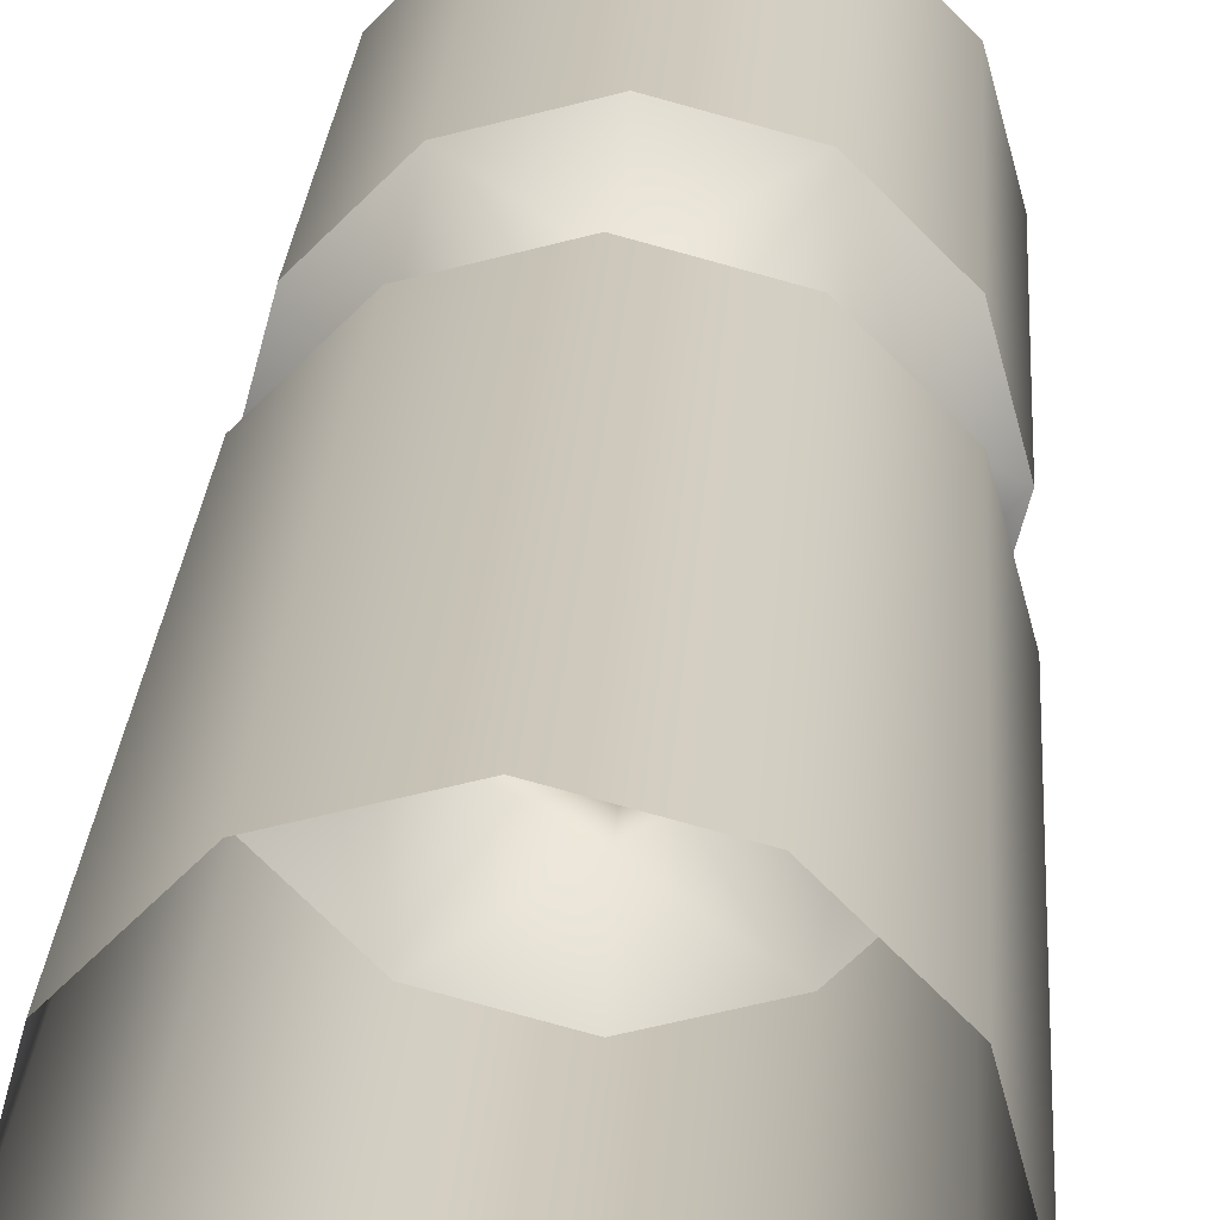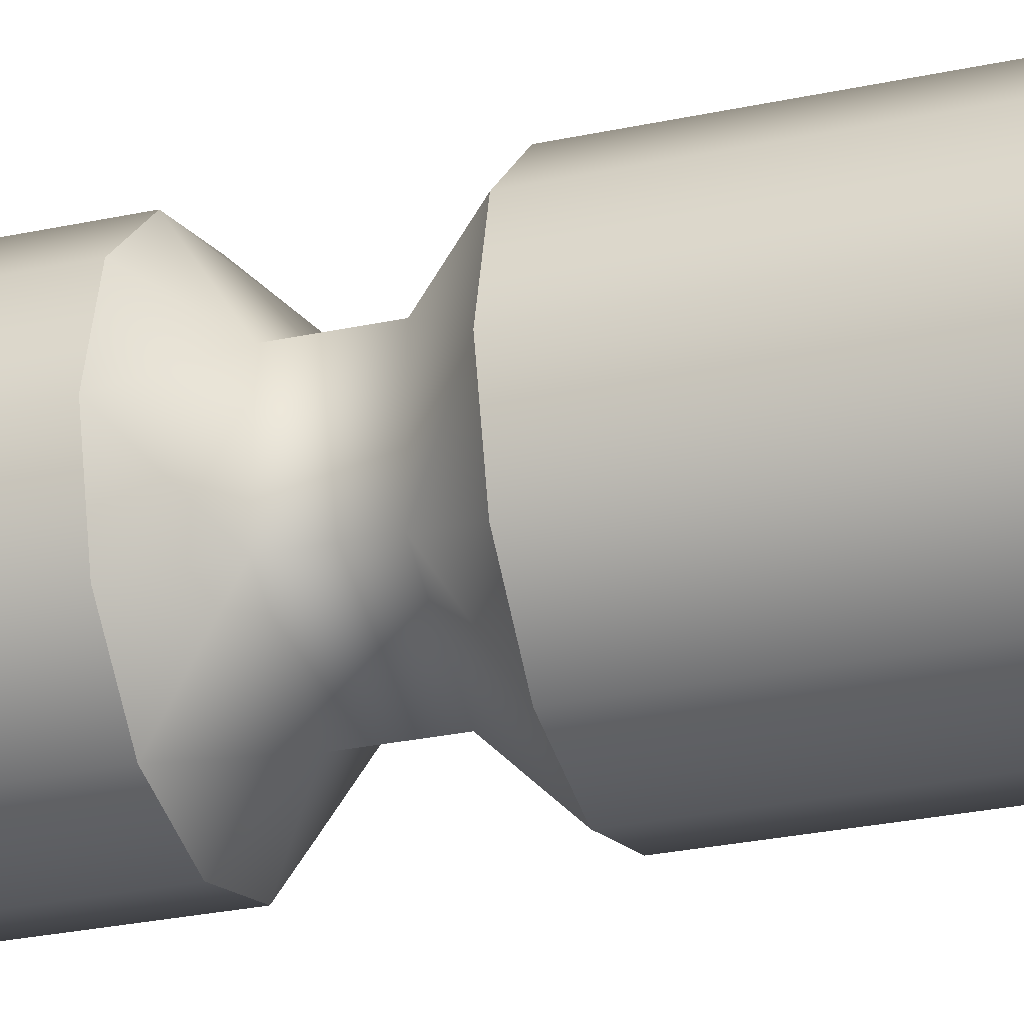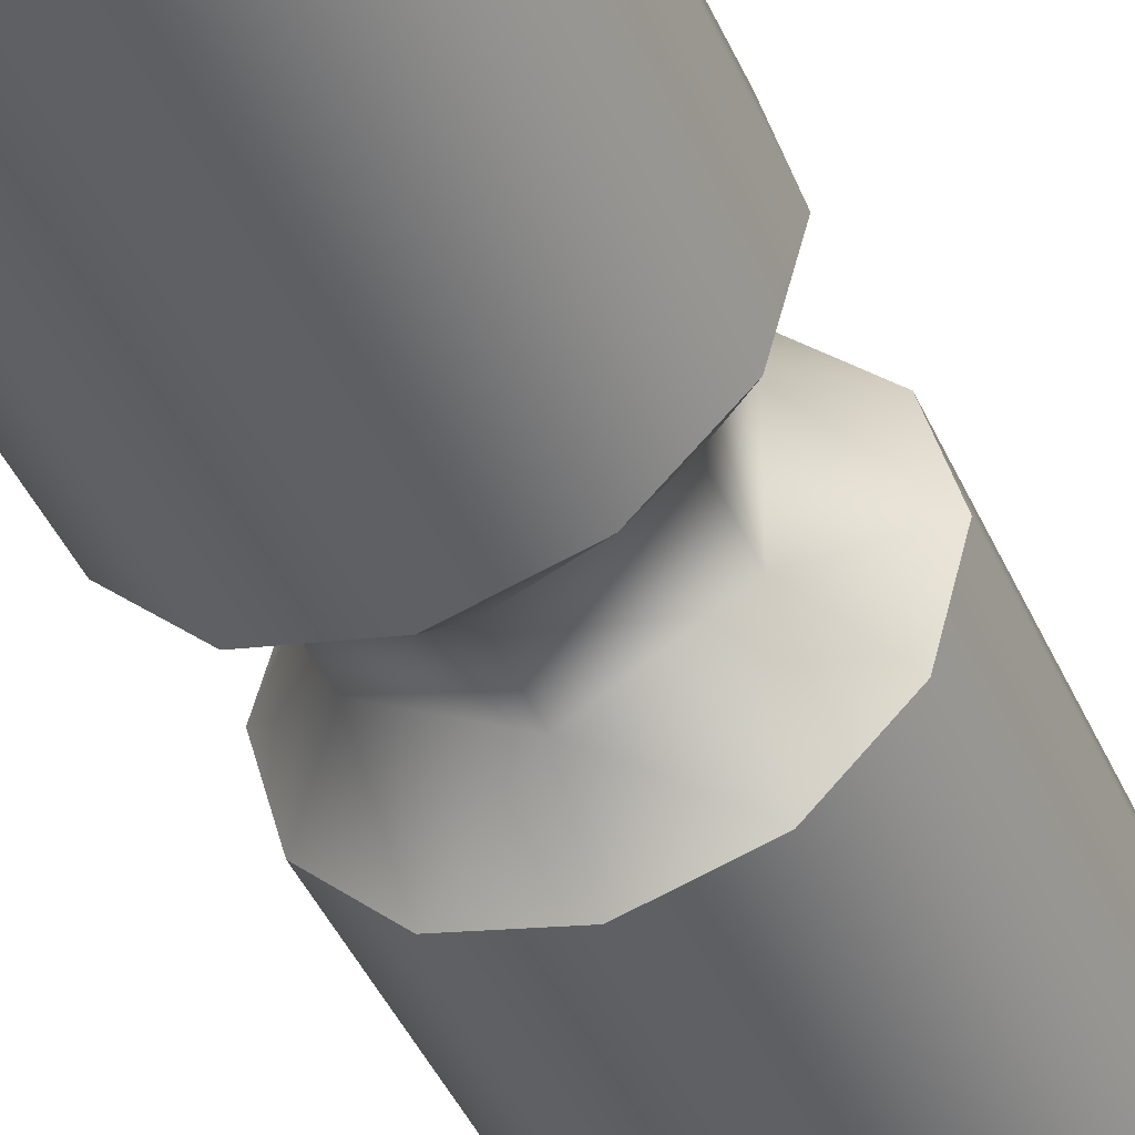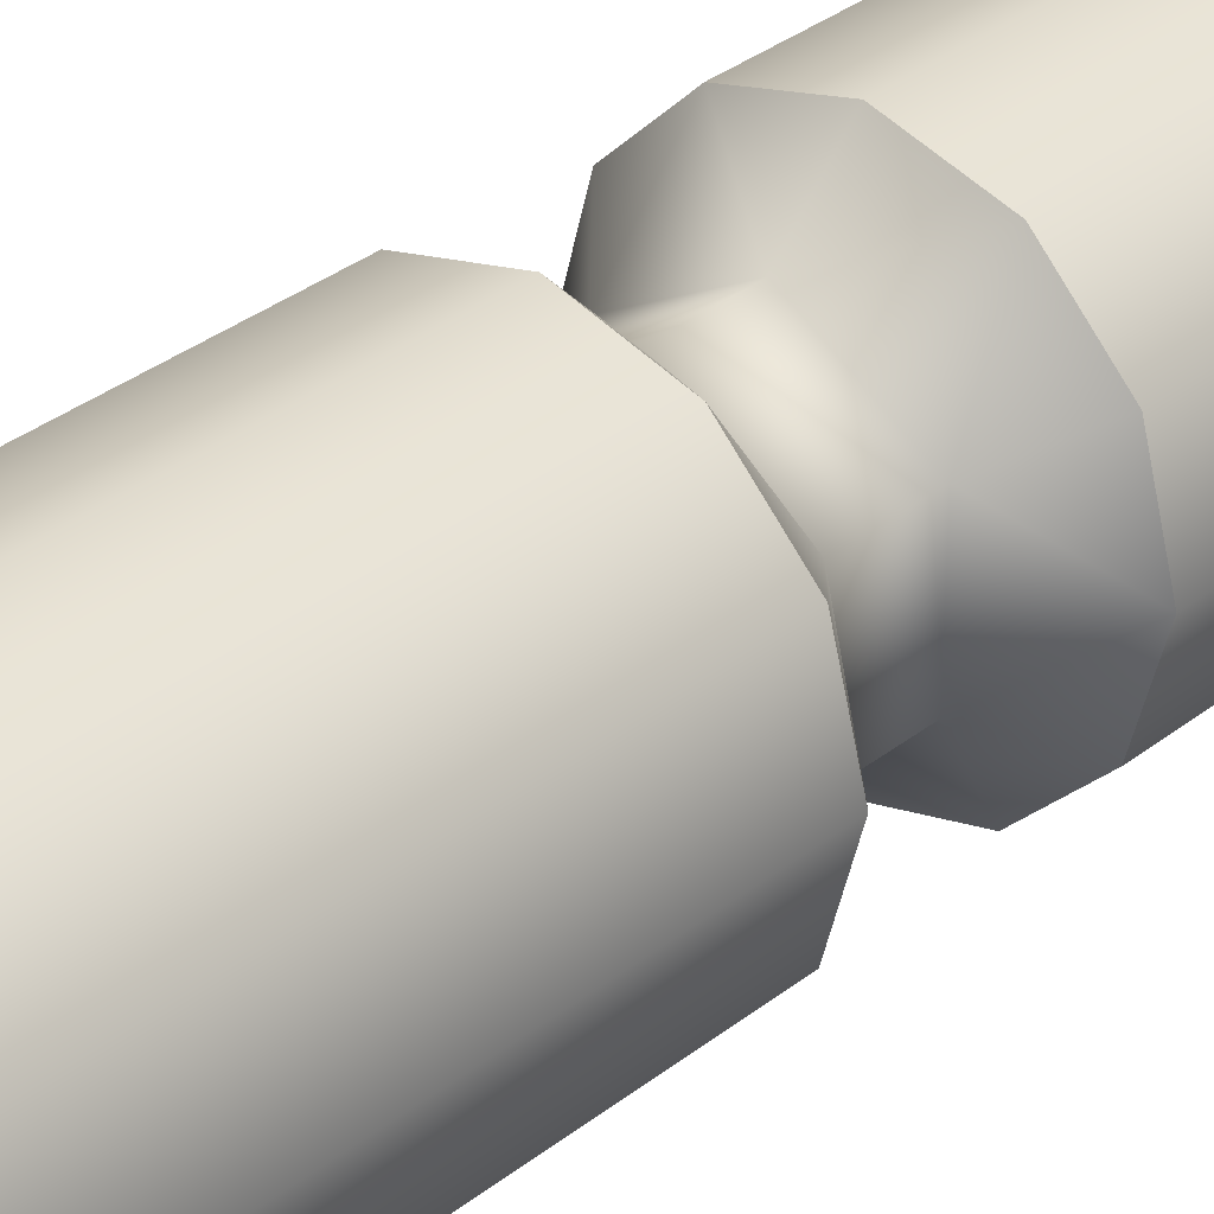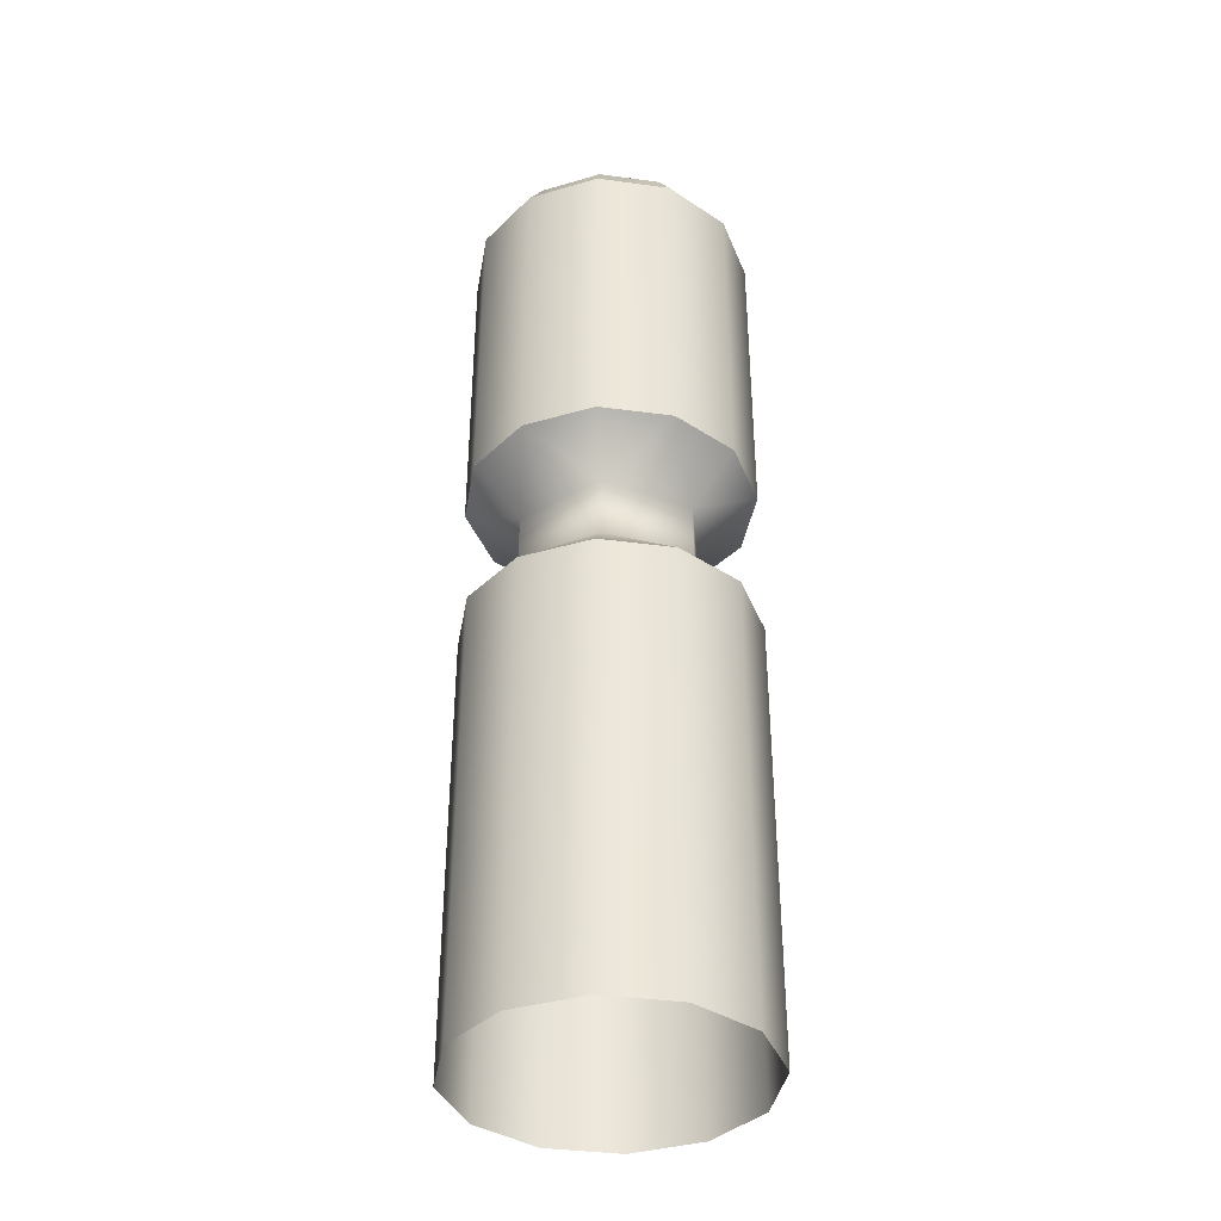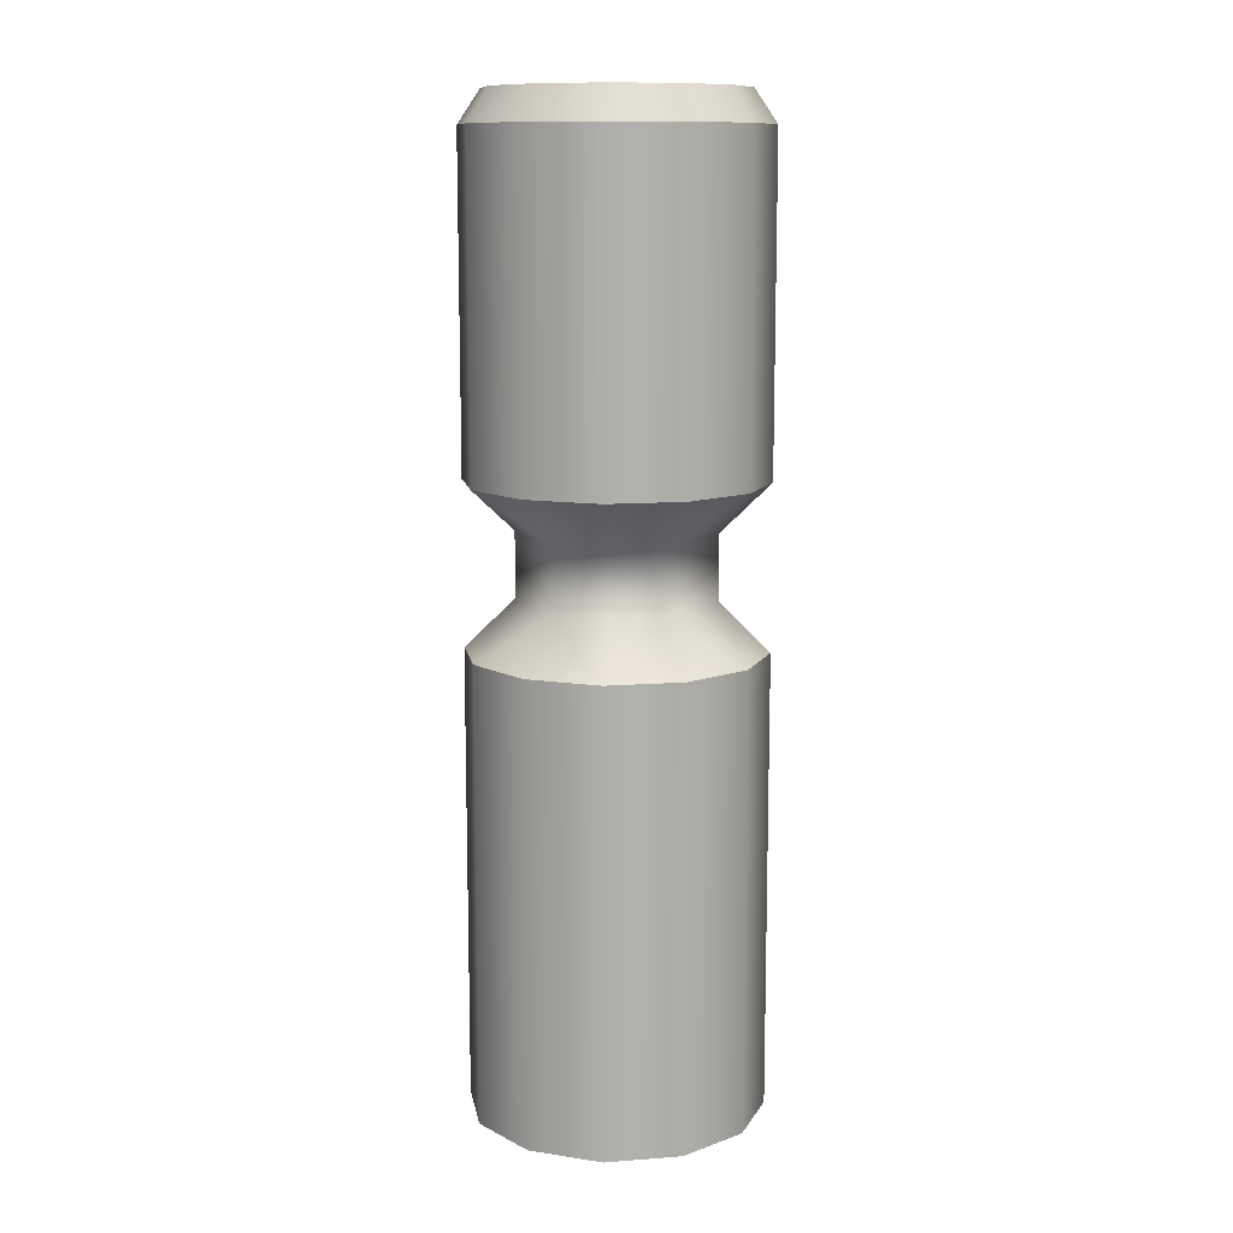
<metadata>
{"format":"obj","ext":"obj","renderer":"f3d","projection":"perspective","resolution":1024,"background":"white","views":[{"elev":21.5,"azim":3.2,"up":"+Z"},{"elev":-27.9,"azim":-71.8,"up":"+Z"},{"elev":-43.9,"azim":-157.0,"up":"+Z"},{"elev":33.0,"azim":42.7,"up":"+Z"},{"elev":-38.2,"azim":5.3,"up":"+Y"},{"elev":11.7,"azim":-25.2,"up":"+Y"}]}
</metadata>
<code>
o PegMetalT032
v 0.04376 0.00504 -0.072
v 0.00101 0.271 -0.08345
v 0.00101 0.00504 -0.08345
v 0.04376 0.271 -0.072
v 0.07506 0.271 -0.04072
v 0.07506 0.00504 -0.04072
v 0.08651 0.00504 0.002019
v 0.08651 0.271 0.002019
v 0.07506 0.271 0.04476
v 0.08651 0.271 0.002019
v 0.07506 0.00504 0.04476
v 0.08651 0.00504 0.002019
v 0.04376 0.00504 0.07604
v 0.04376 0.271 0.07604
v 0.00101 0.271 0.08749
v 0.00101 0.00504 0.08749
v -0.04174 0.00504 0.07604
v -0.04174 0.271 0.07604
v -0.07304 0.271 0.04476
v -0.07304 0.00504 0.04476
v -0.08449 0.00504 0.002019
v -0.08449 0.271 0.002019
v -0.07304 0.271 -0.04072
v -0.07304 0.00504 -0.04072
v -0.04174 0.00504 -0.072
v -0.04174 0.271 -0.072
v 0.00101 0.2995 -0.05439
v 0.00101 0.271 -0.08345
v 0.04376 0.271 -0.072
v 0.07506 0.271 -0.04072
v 0.04988 0.2995 -0.02619
v 0.04988 0.2995 -0.02619
v 0.07506 0.271 -0.04072
v 0.08651 0.271 0.002019
v 0.07506 0.271 0.04476
v 0.04988 0.2995 0.03023
v 0.04376 0.271 0.07604
v 0.00101 0.271 0.08749
v 0.00101 0.2995 0.05843
v -0.04174 0.271 0.07604
v -0.07304 0.271 0.04476
v -0.04786 0.2995 0.03023
v -0.08449 0.271 0.002019
v -0.07304 0.271 -0.04072
v -0.04786 0.2995 -0.02619
v -0.04174 0.271 -0.072
v 0.00101 0.366 -0.08345
v 0.00101 0.3375 -0.05439
v 0.04376 0.366 -0.072
v 0.04988 0.3375 -0.02619
v 0.07506 0.366 -0.04072
v 0.07506 0.366 -0.04072
v 0.04988 0.3375 -0.02619
v 0.08651 0.366 0.002019
v 0.04988 0.3375 0.03023
v 0.07506 0.366 0.04476
v 0.04376 0.366 0.07604
v 0.00101 0.3375 0.05843
v 0.00101 0.366 0.08749
v -0.04174 0.366 0.07604
v -0.04786 0.3375 0.03023
v -0.07304 0.366 0.04476
v -0.08449 0.366 0.002019
v -0.04786 0.3375 -0.02619
v -0.07304 0.366 -0.04072
v -0.04174 0.366 -0.072
v 0.00101 0.556 -0.08345
v 0.00101 0.366 -0.08345
v 0.04376 0.366 -0.072
v 0.04376 0.556 -0.072
v 0.07506 0.366 -0.04072
v 0.07506 0.556 -0.04072
v 0.08651 0.366 0.002019
v 0.08651 0.556 0.002019
v 0.08651 0.556 0.002019
v 0.08651 0.366 0.002019
v 0.07506 0.366 0.04476
v 0.07506 0.556 0.04476
v 0.04376 0.366 0.07604
v 0.04376 0.556 0.07604
v 0.00101 0.366 0.08749
v 0.00101 0.556 0.08749
v -0.04174 0.366 0.07604
v -0.04174 0.556 0.07604
v -0.07304 0.366 0.04476
v -0.07304 0.556 0.04476
v -0.08449 0.366 0.002019
v -0.08449 0.556 0.002019
v -0.07304 0.366 -0.04072
v -0.07304 0.556 -0.04072
v -0.04174 0.366 -0.072
v -0.04174 0.556 -0.072
v 0.00101 0.575 -0.07063
v 0.04376 0.556 -0.072
v 0.03735 0.575 -0.0609
v 0.00101 0.556 -0.08345
v 0.07506 0.556 -0.04072
v 0.06395 0.575 -0.03431
v 0.08651 0.556 0.002019
v 0.07368 0.575 0.002019
v 0.07368 0.575 0.002019
v 0.08651 0.556 0.002019
v 0.07506 0.556 0.04476
v 0.06395 0.575 0.03835
v 0.04376 0.556 0.07604
v 0.03735 0.575 0.06494
v 0.00101 0.556 0.08749
v 0.00101 0.575 0.07467
v -0.04174 0.556 0.07604
v -0.03533 0.575 0.06494
v -0.07304 0.556 0.04476
v -0.06193 0.575 0.03835
v -0.08449 0.556 0.002019
v -0.07166 0.575 0.002019
v -0.07304 0.556 -0.04072
v -0.06193 0.575 -0.03431
v -0.04174 0.556 -0.072
v -0.03533 0.575 -0.0609
v 0.00101 0.575 0.002019
v 0.00101 0.575 -0.07063
v 0.03735 0.575 -0.0609
v 0.06395 0.575 -0.03431
v 0.07368 0.575 0.002019
v 0.06395 0.575 0.03835
v 0.03735 0.575 0.06494
v 0.00101 0.575 0.07467
v -0.03533 0.575 0.06494
v -0.06193 0.575 0.03835
v -0.07166 0.575 0.002019
v -0.06193 0.575 -0.03431
v -0.03533 0.575 -0.0609
f 5 8 7
f 6 5 7
f 6 4 5
f 1 4 6
f 2 4 1
f 3 2 1
f 3 26 2
f 25 26 3
f 23 26 25
f 24 23 25
f 24 22 23
f 21 22 24
f 19 22 21
f 20 19 21
f 20 18 19
f 17 18 20
f 15 18 17
f 16 15 17
f 16 14 15
f 13 14 16
f 9 14 13
f 11 9 13
f 11 10 9
f 12 10 11
f 29 28 27
f 46 27 28
f 29 31 30
f 31 29 27
f 27 46 45
f 46 44 45
f 43 45 44
f 31 27 48
f 48 50 31
f 49 51 50
f 50 48 49
f 49 48 47
f 66 47 48
f 64 48 27
f 64 66 48
f 27 45 64
f 66 64 65
f 63 65 64
f 61 63 64
f 61 64 45
f 63 61 62
f 60 62 61
f 45 43 42
f 45 42 61
f 43 41 42
f 40 42 41
f 60 61 58
f 58 61 42
f 60 58 59
f 57 59 58
f 40 39 42
f 42 39 58
f 40 38 39
f 37 39 38
f 57 58 55
f 55 58 39
f 57 55 56
f 54 56 55
f 37 36 39
f 39 36 55
f 37 35 36
f 55 53 54
f 54 53 52
f 53 55 36
f 34 36 35
f 36 32 53
f 36 34 32
f 34 33 32
f 69 68 67
f 92 67 68
f 67 70 69
f 68 91 92
f 71 69 70
f 90 92 91
f 70 72 71
f 91 89 90
f 73 71 72
f 72 74 73
f 88 90 89
f 89 87 88
f 86 88 87
f 87 85 86
f 84 86 85
f 85 83 84
f 82 84 83
f 83 81 82
f 80 82 81
f 81 79 80
f 78 80 79
f 79 77 78
f 75 78 77
f 77 76 75
f 95 94 93
f 96 93 94
f 97 94 95
f 118 93 96
f 95 98 97
f 96 117 118
f 97 98 99
f 100 99 98
f 118 117 116
f 115 116 117
f 116 115 114
f 113 114 115
f 114 113 112
f 111 112 113
f 110 112 111
f 111 109 110
f 110 109 108
f 107 108 109
f 106 108 107
f 107 105 106
f 106 105 104
f 103 104 105
f 101 104 103
f 103 102 101
f 121 120 119
f 120 131 119
f 122 121 119
f 131 130 119
f 123 122 119
f 130 129 119
f 124 123 119
f 129 128 119
f 125 124 119
f 128 127 119
f 126 125 119
f 127 126 119

</code>
